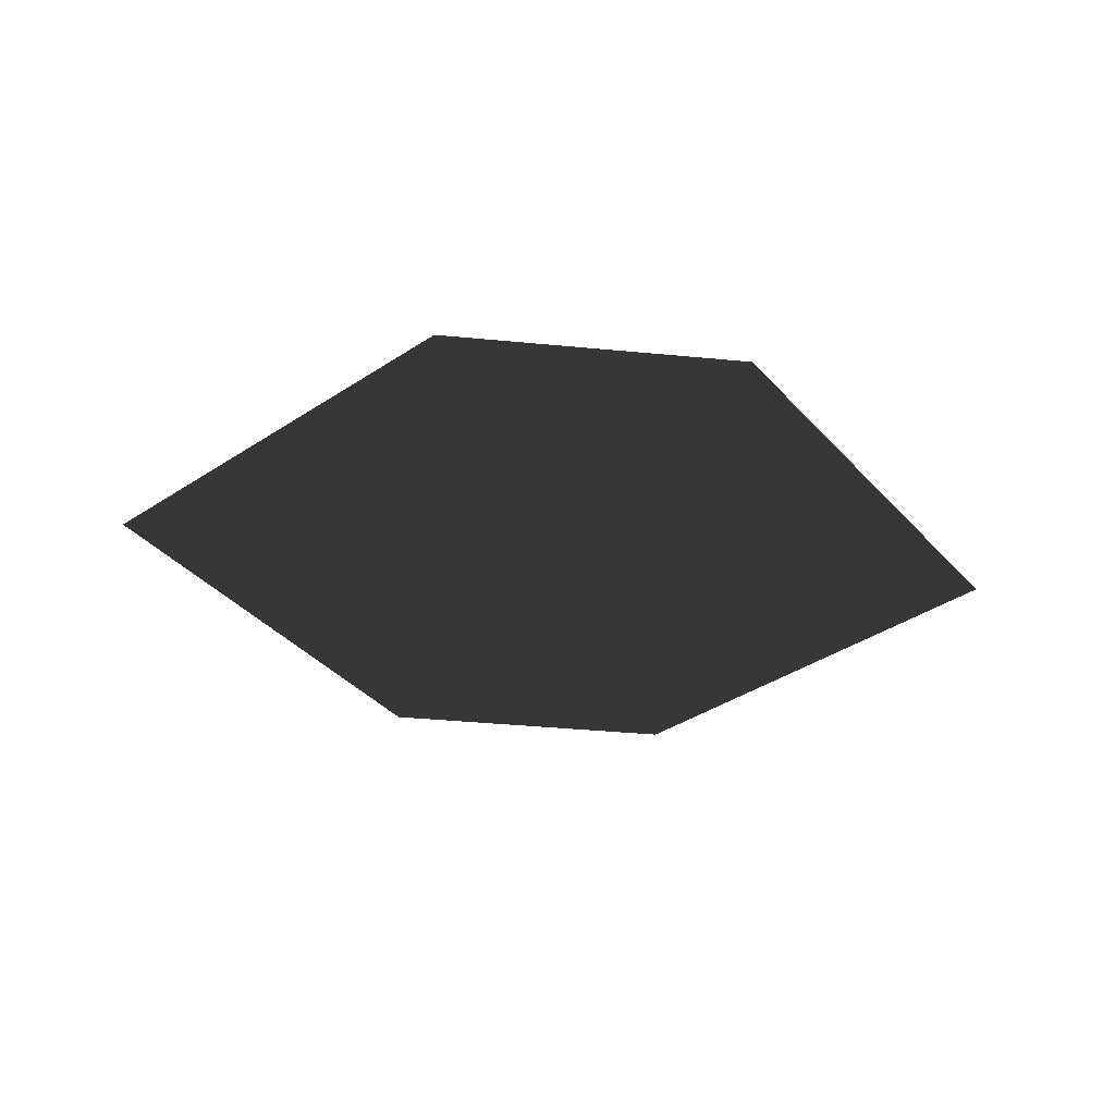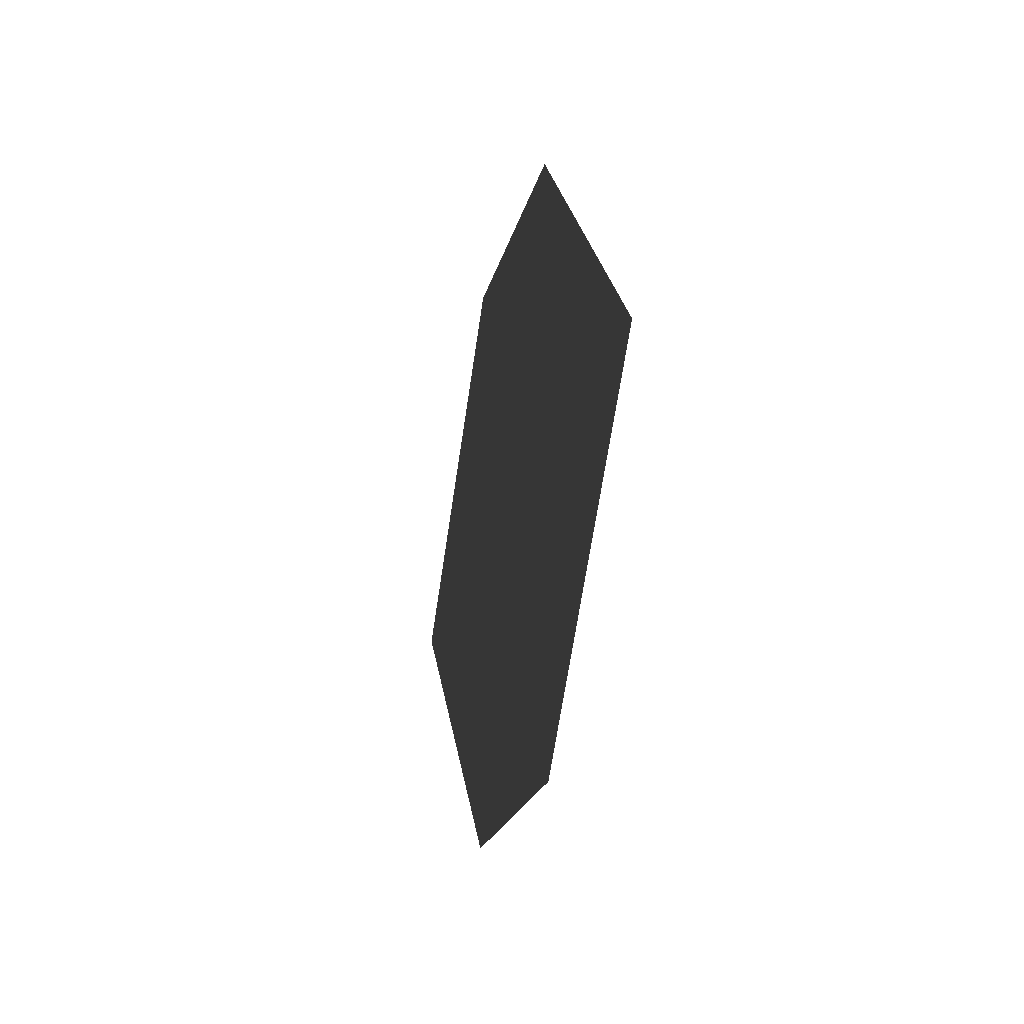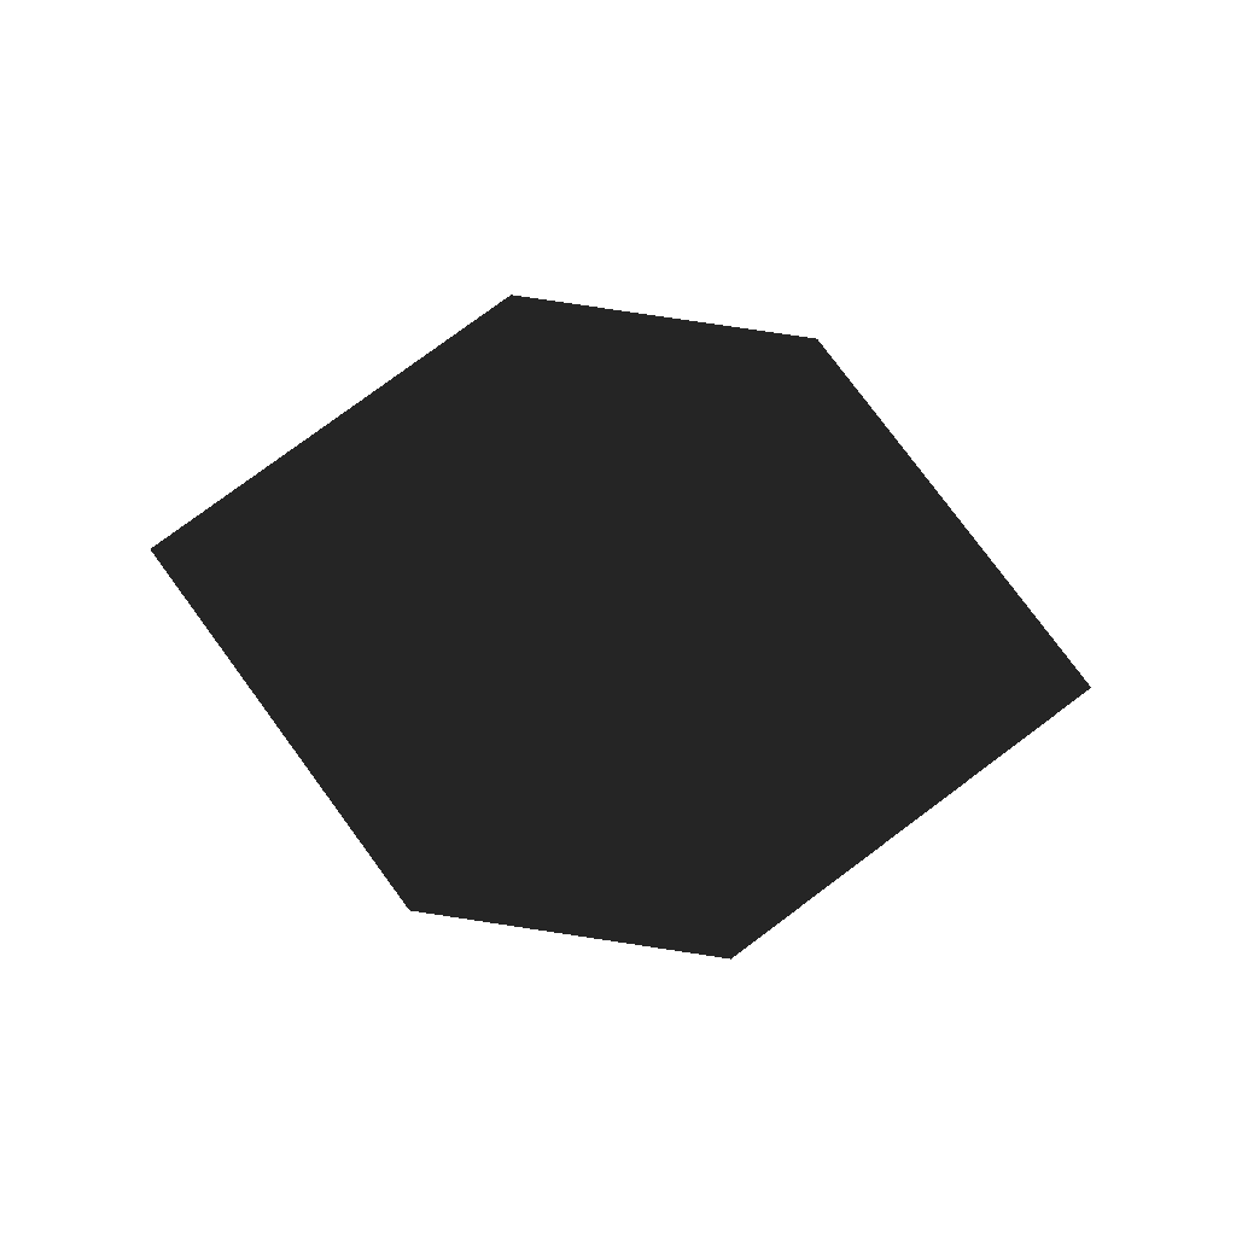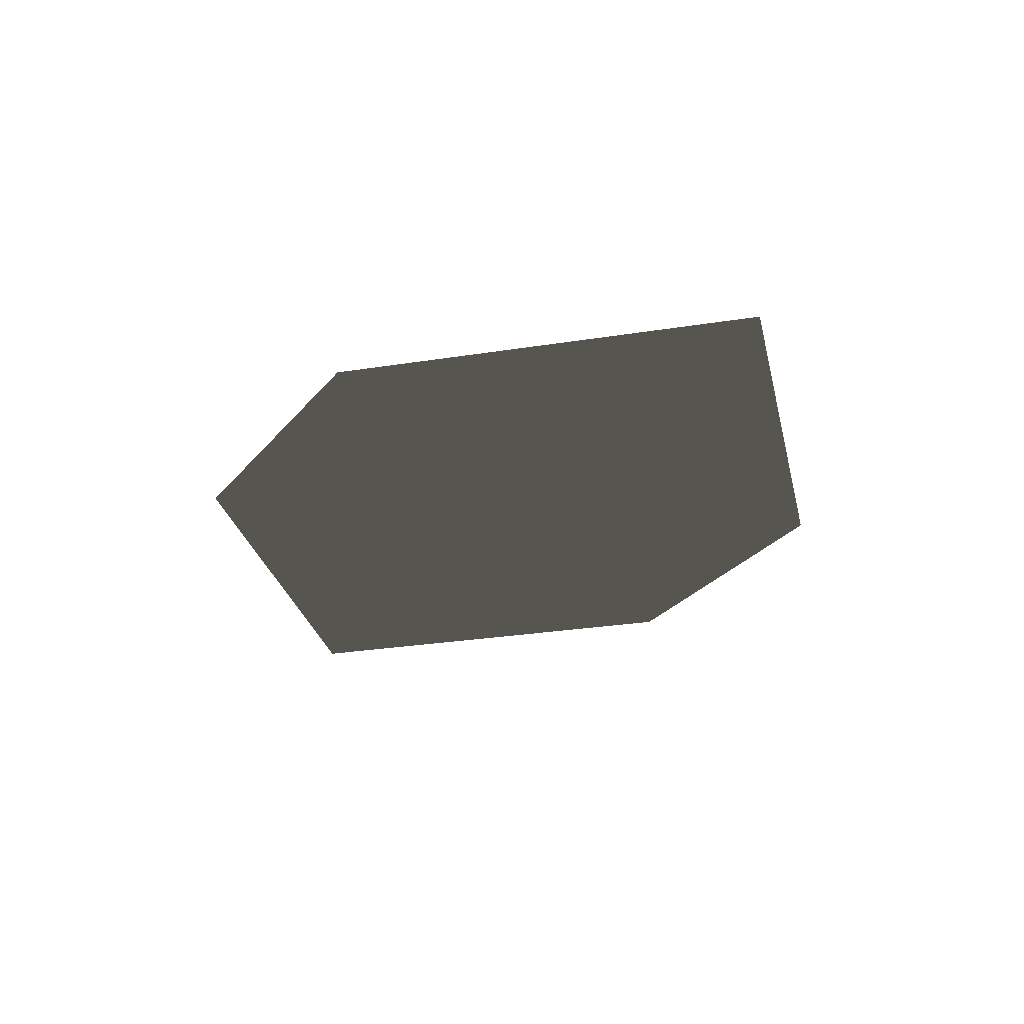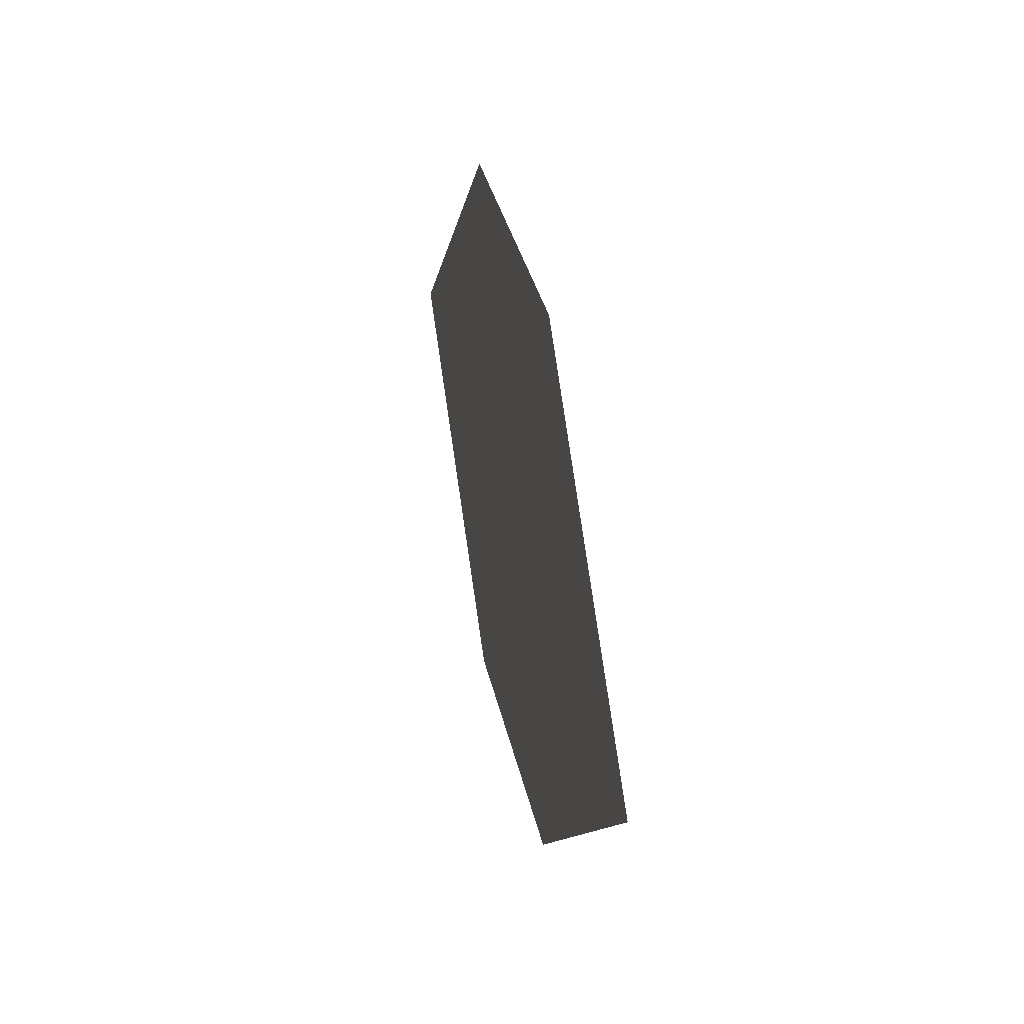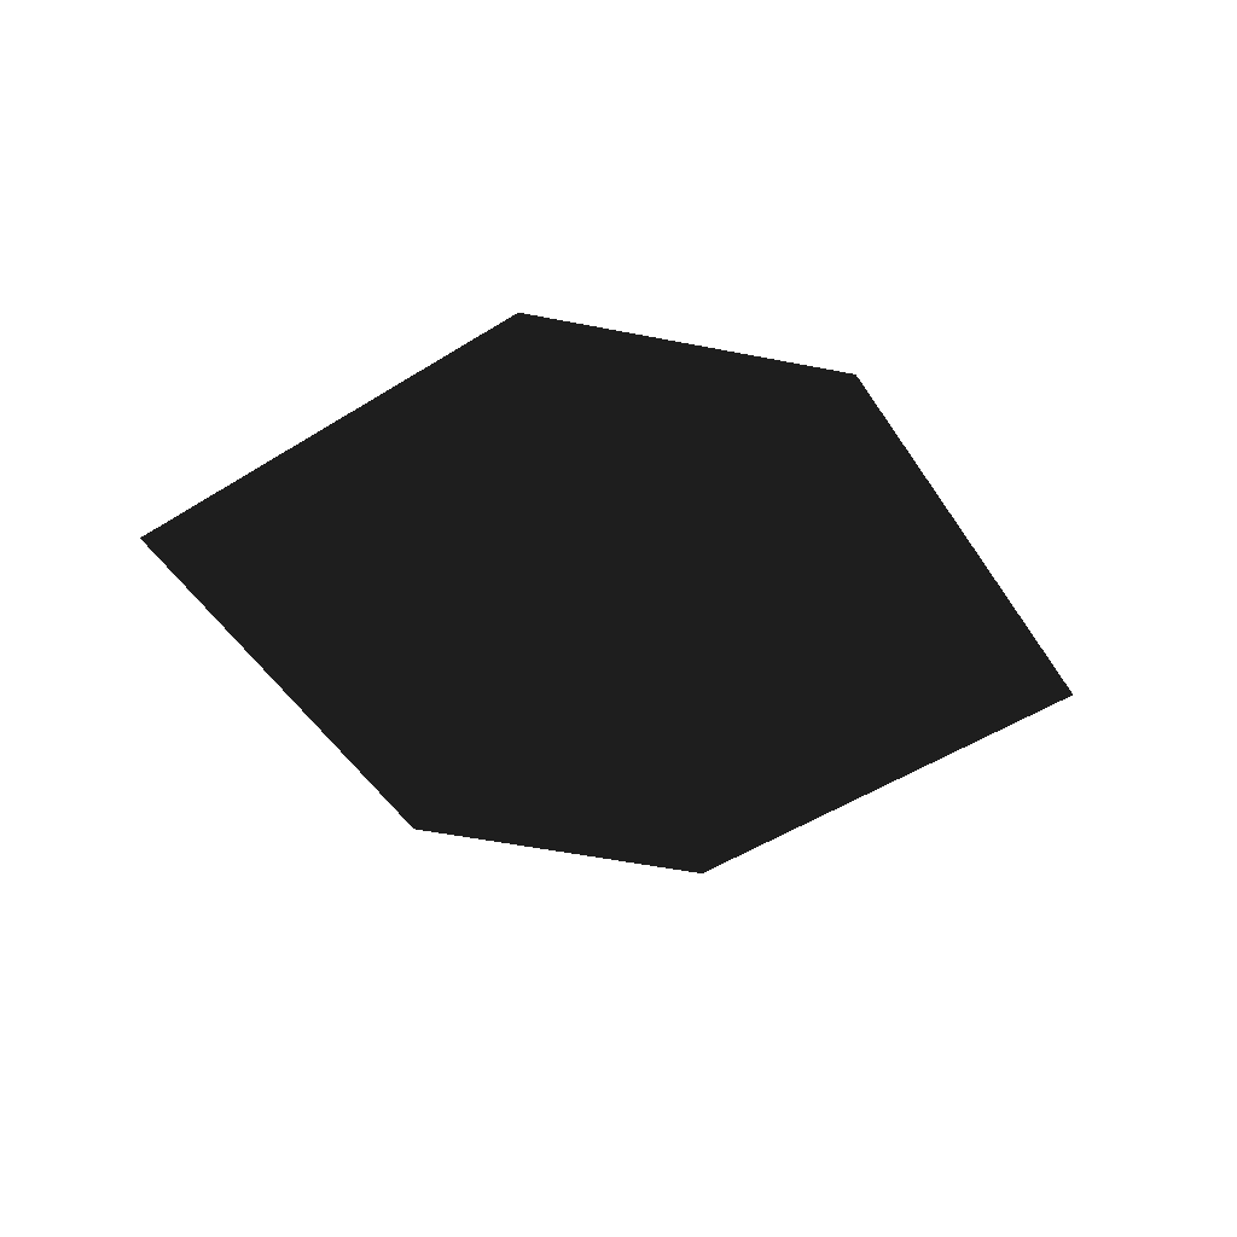
<metadata>
{"format":"obj","ext":"obj","renderer":"f3d","projection":"perspective","resolution":1024,"background":"white","views":[{"elev":-41.0,"azim":-6.6,"up":"+Z"},{"elev":-20.0,"azim":78.0,"up":"+Y"},{"elev":79.8,"azim":8.5,"up":"+Z"},{"elev":-29.4,"azim":-121.9,"up":"+Z"},{"elev":34.4,"azim":78.1,"up":"+Y"},{"elev":-54.2,"azim":-11.7,"up":"+Z"}]}
</metadata>
<code>
o Polygon
v 0 0 0
v 1 0 0
v 2 1 0
v 1 2 0
v 0 2 0
v -1 1 0
f 1 2 3 4 5 6

</code>
